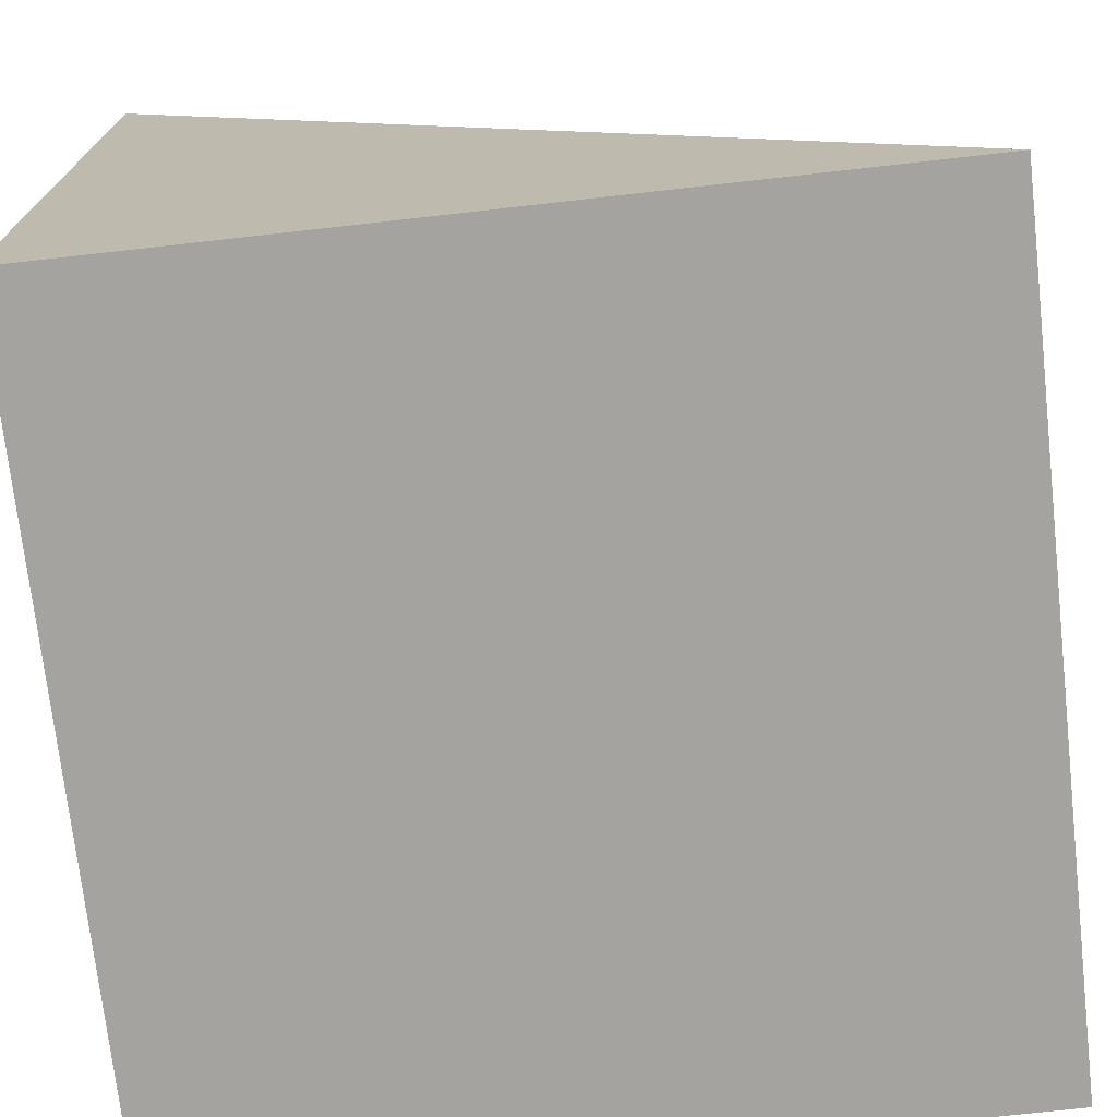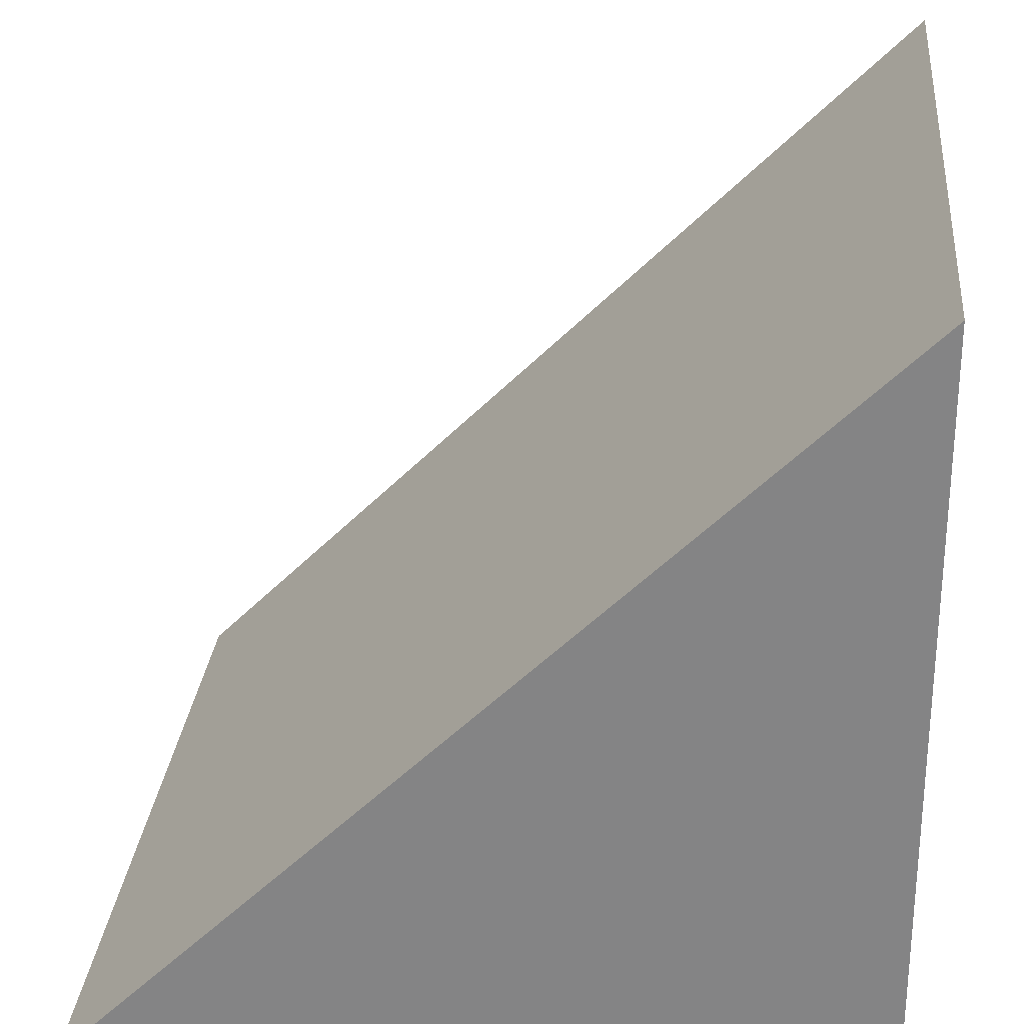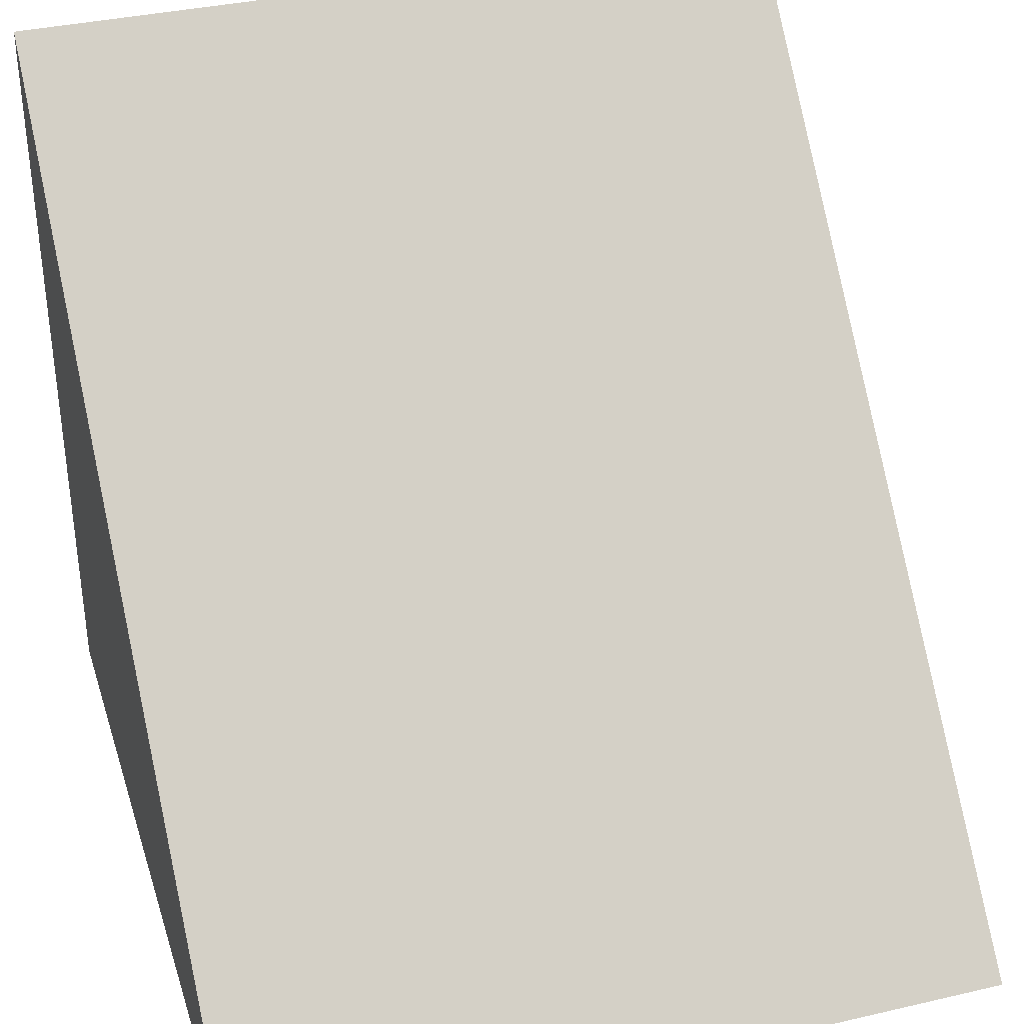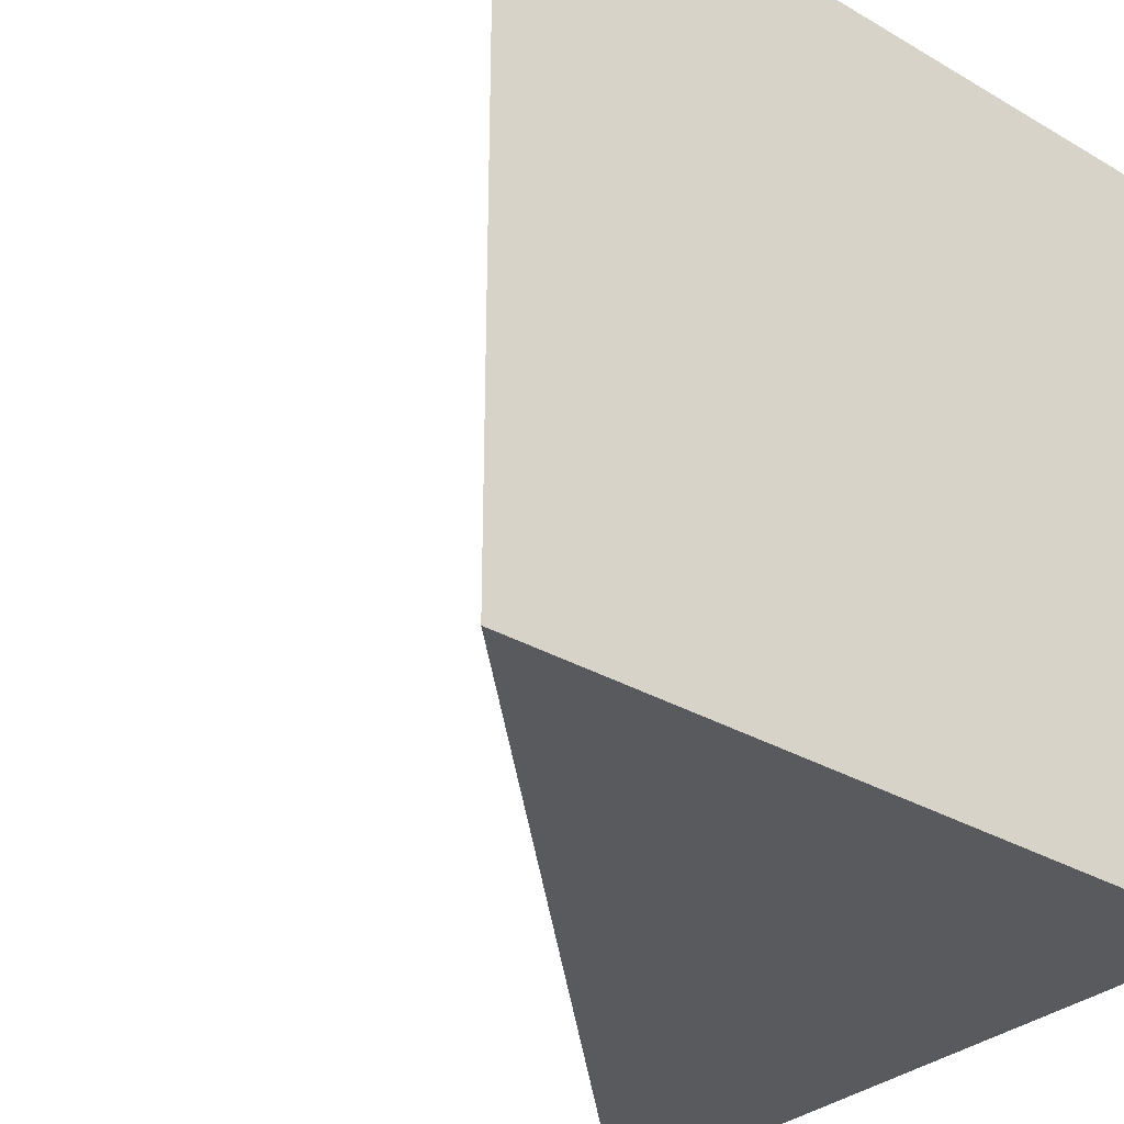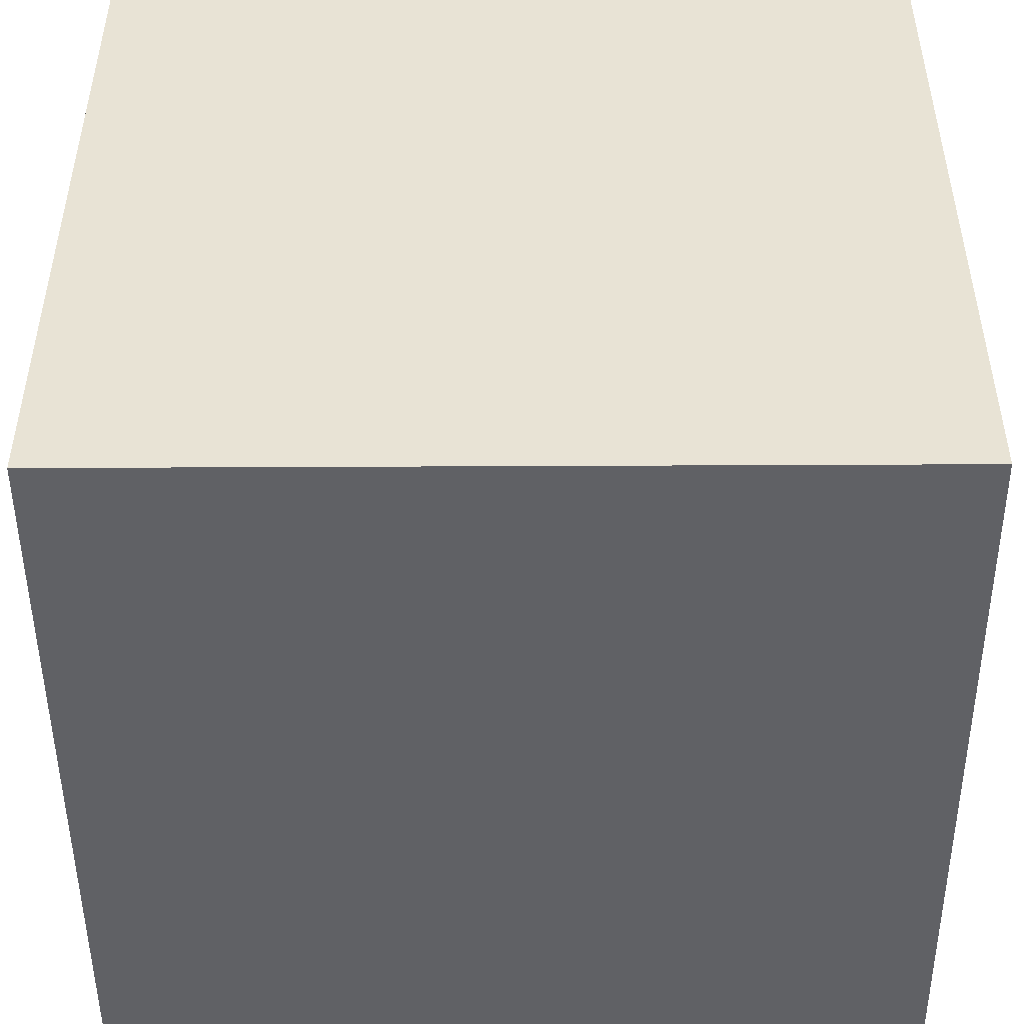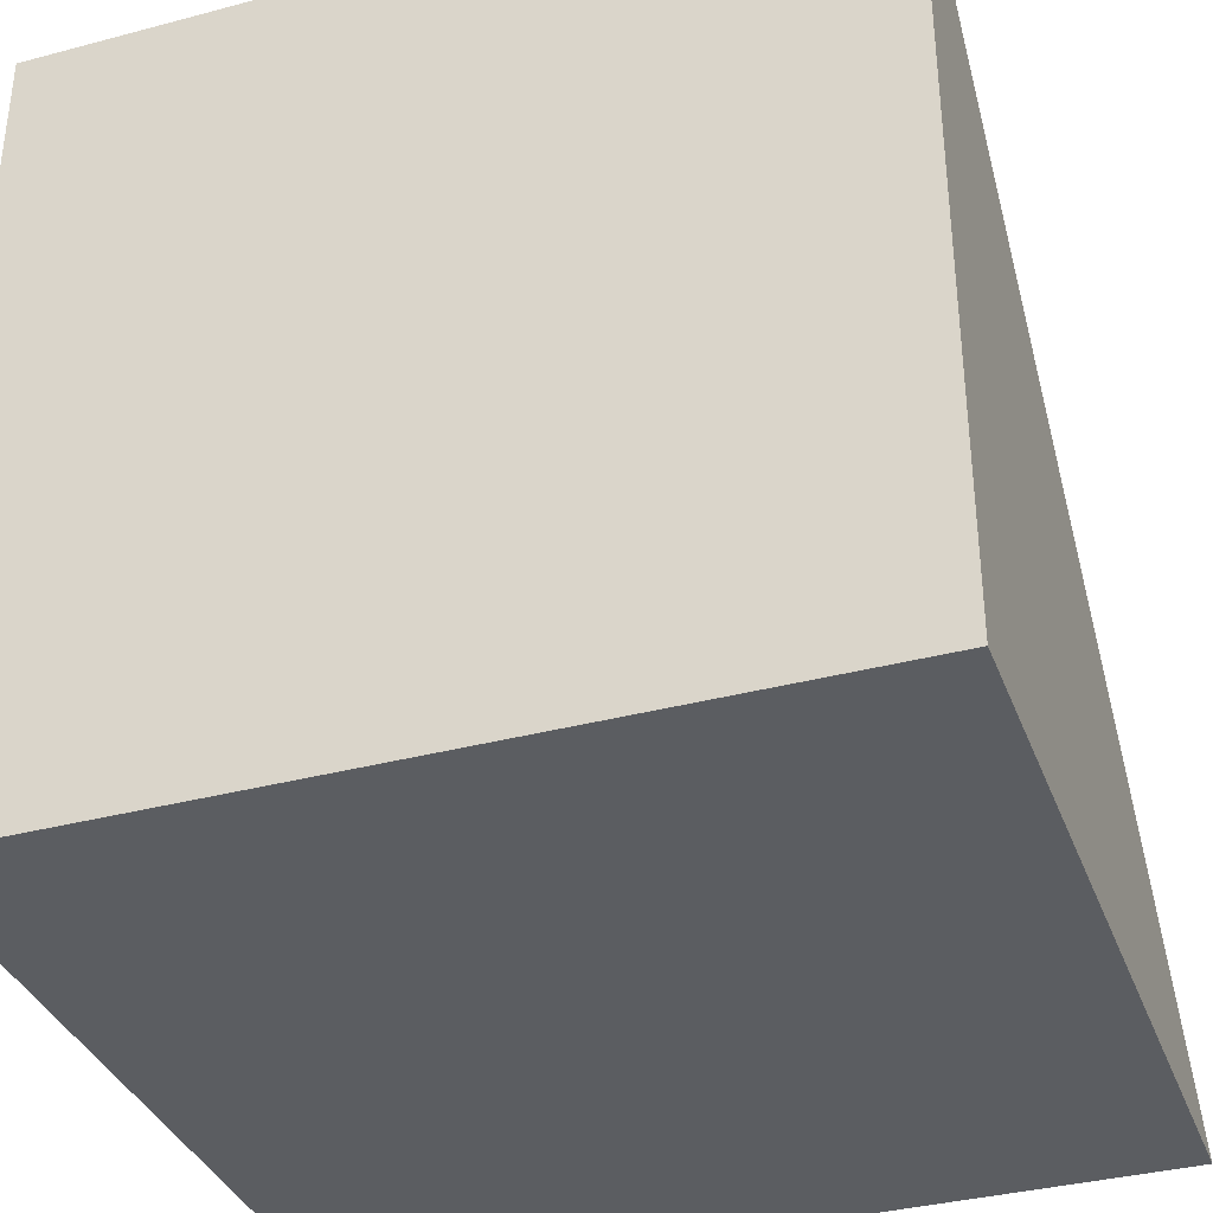
<metadata>
{"format":"obj","ext":"obj","renderer":"f3d","projection":"perspective","resolution":1024,"background":"white","views":[{"elev":-73.0,"azim":-173.6,"up":"+Y"},{"elev":27.6,"azim":5.6,"up":"+Y"},{"elev":36.3,"azim":-106.8,"up":"+Y"},{"elev":-31.8,"azim":-39.4,"up":"+Z"},{"elev":-48.7,"azim":90.3,"up":"+Y"},{"elev":-35.9,"azim":109.2,"up":"+Y"}]}
</metadata>
<code>
o SM_1M_Triangle_Cube.216
v 0 0 0
v 0 0 100
v -100 0 0
v -100 0 100
v 0 100 0
v 0 100 100
f 1 2 4 3
f 5 6 2 1
f 3 5 1
f 4 2 6
f 4 6 5 3

</code>
